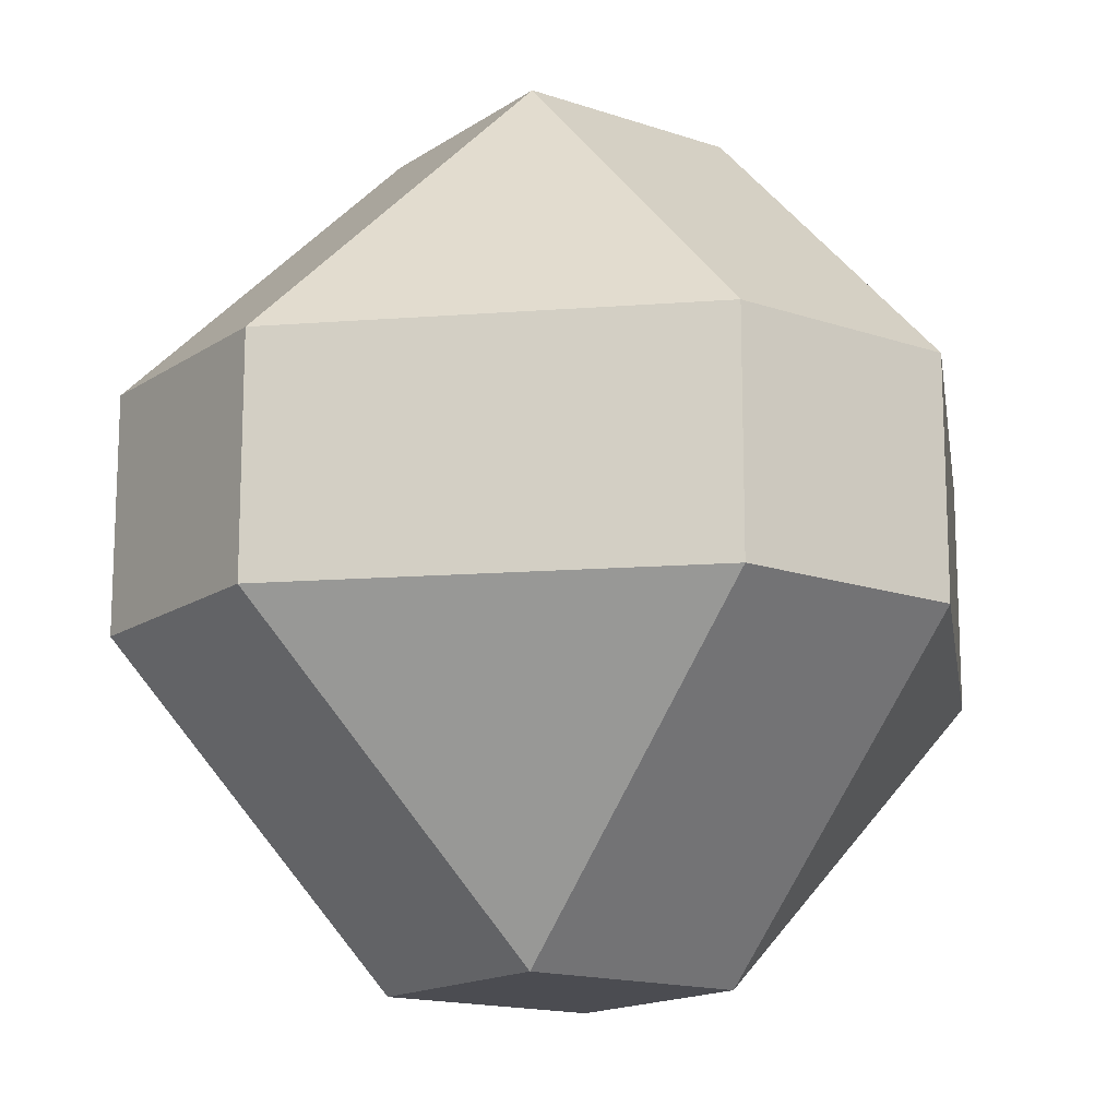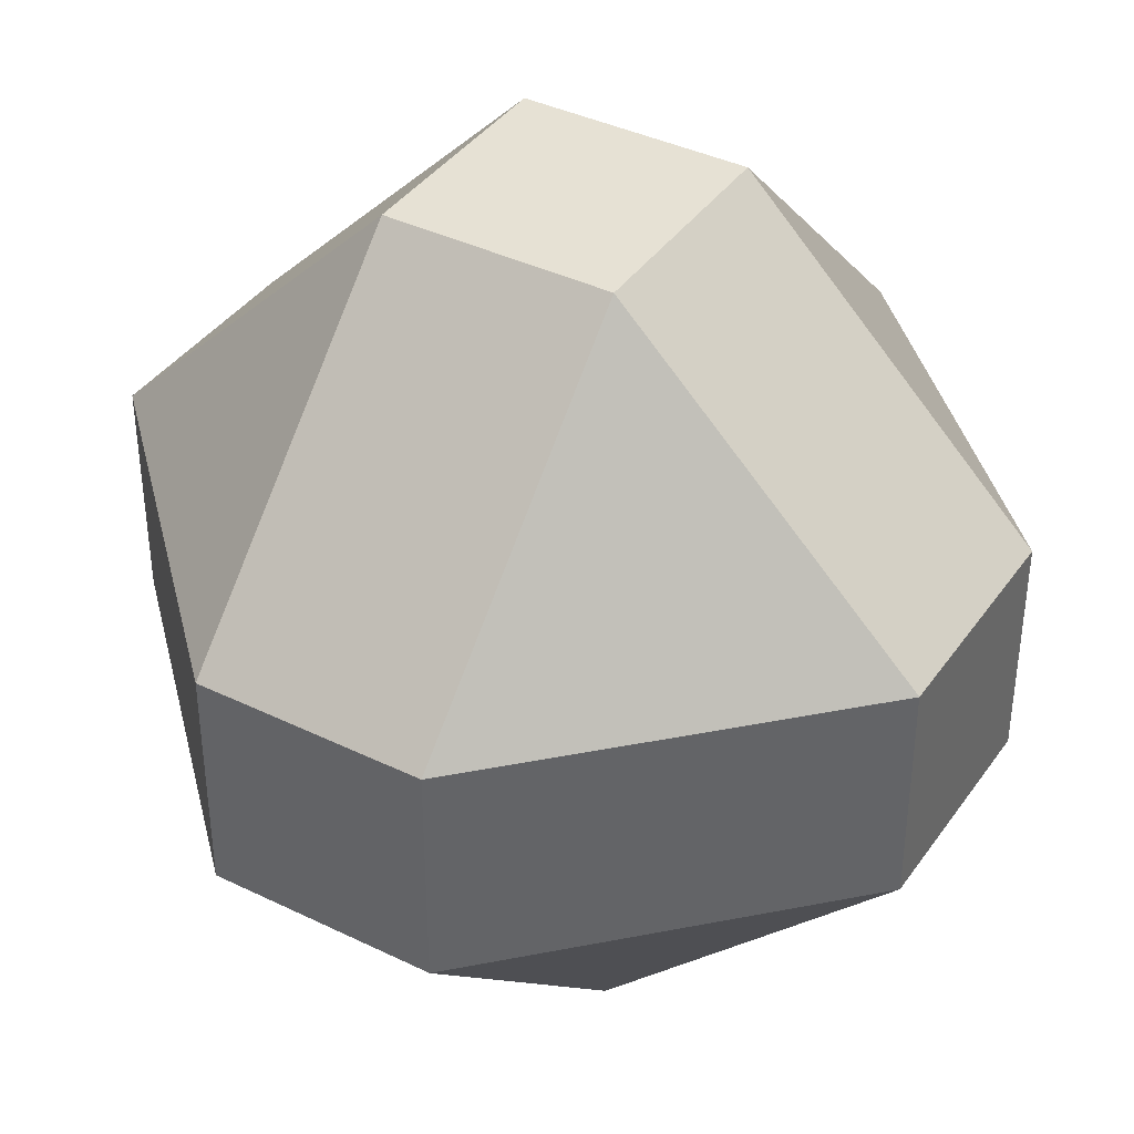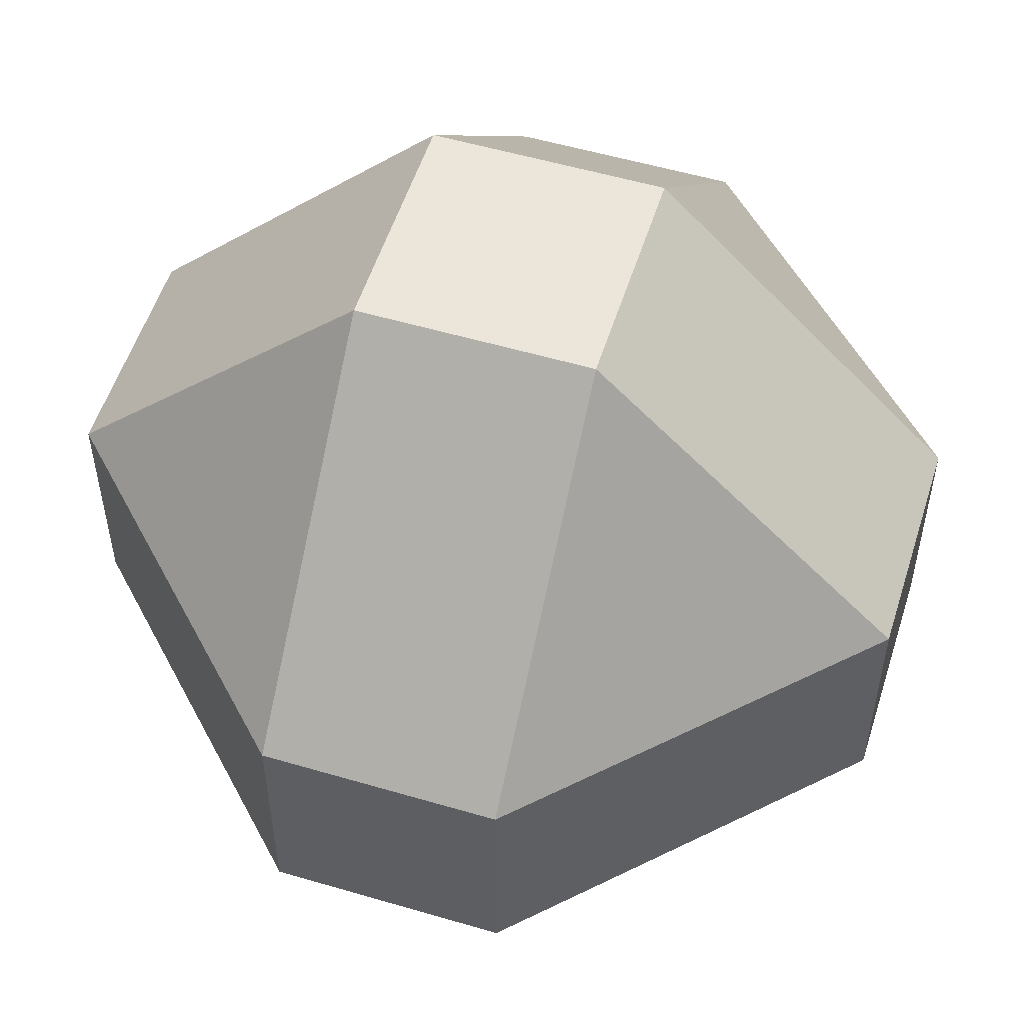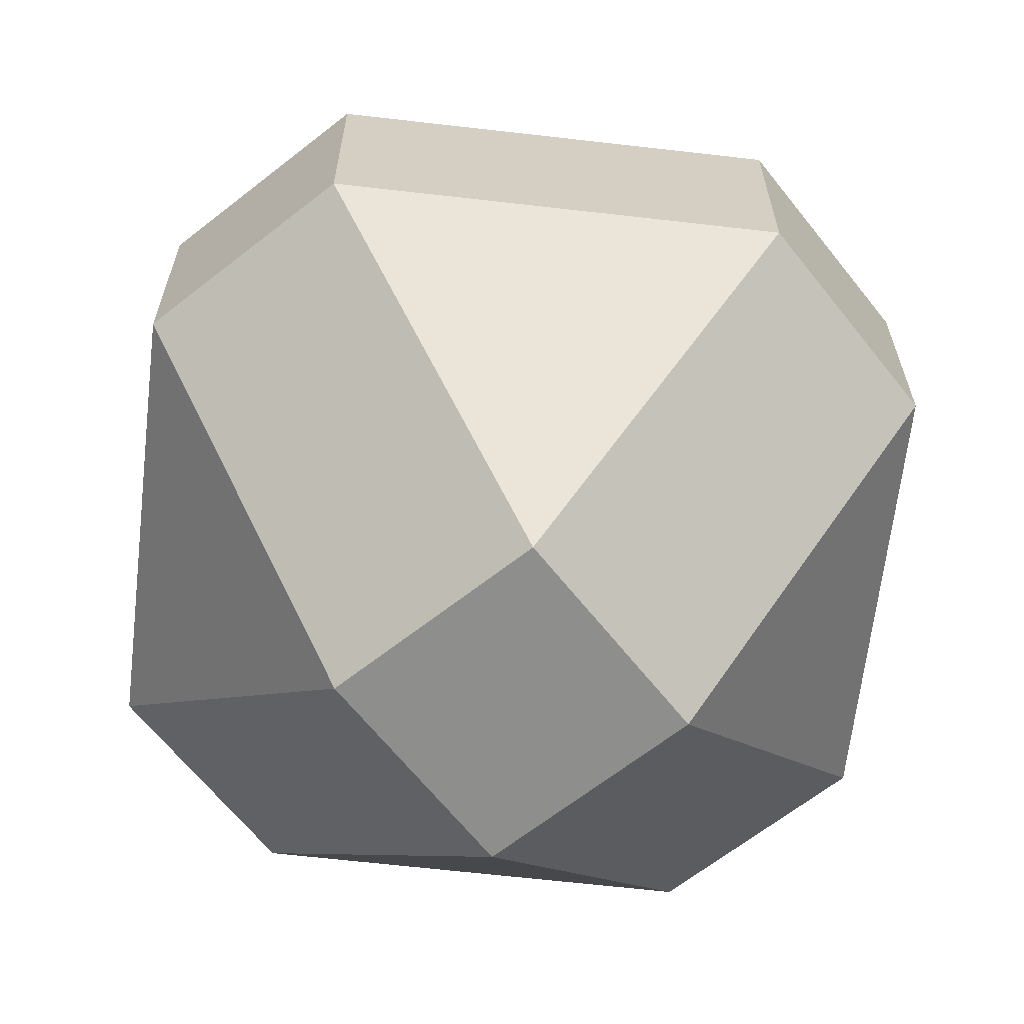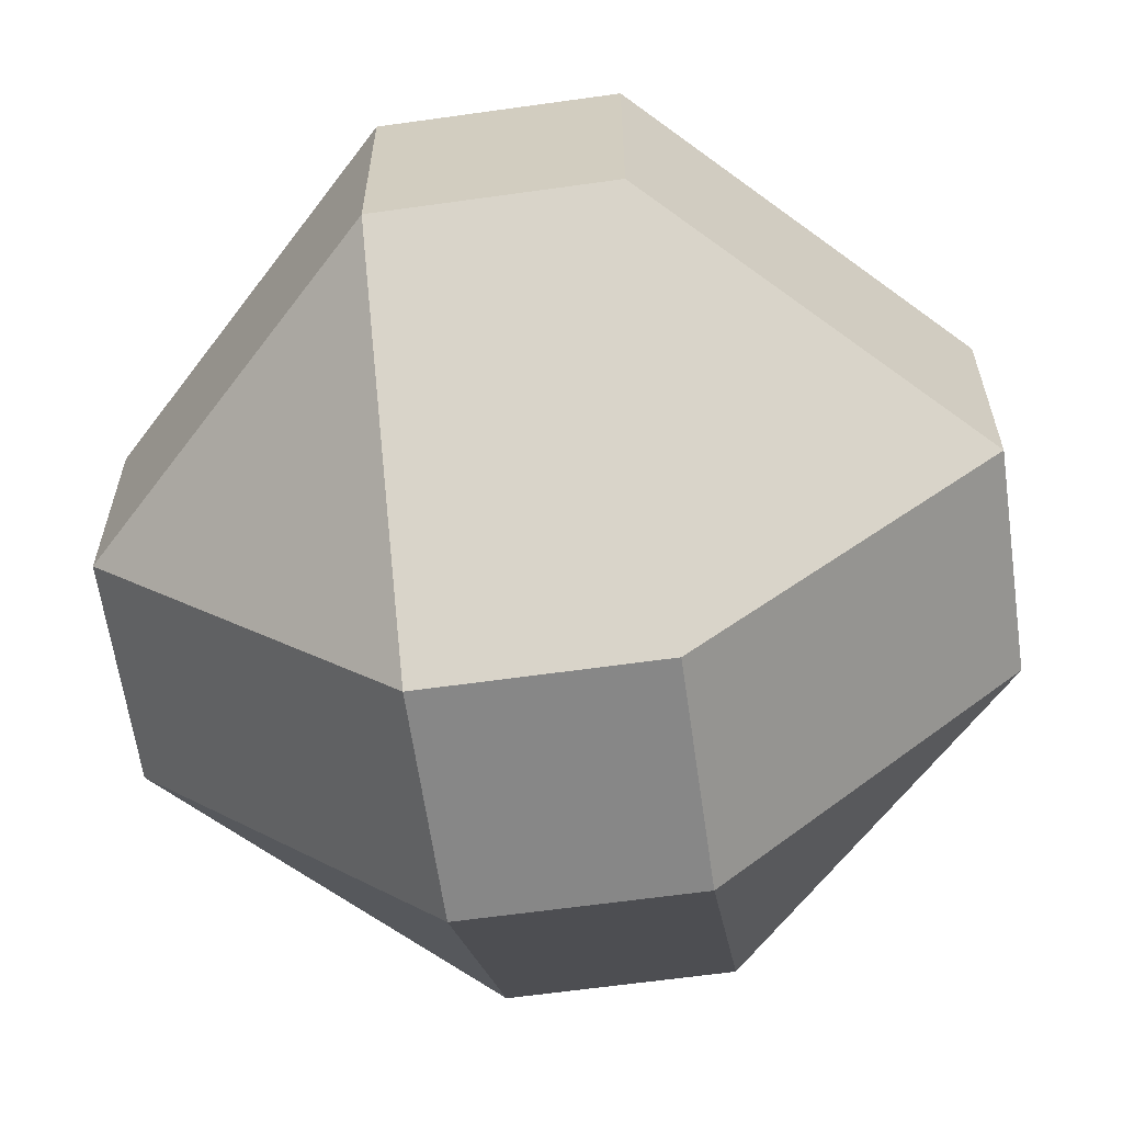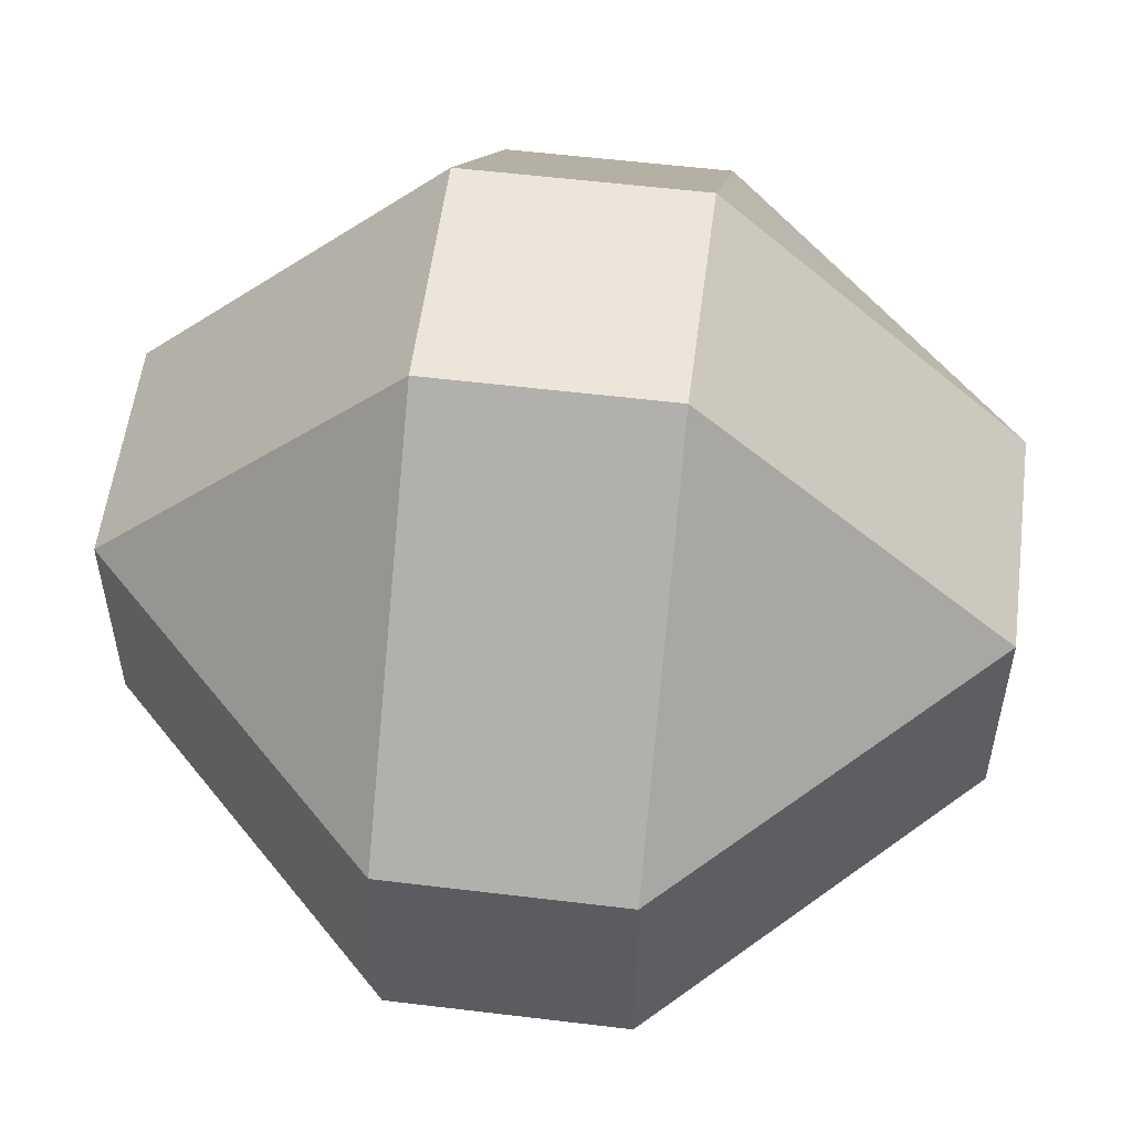
<metadata>
{"format":"obj","ext":"obj","renderer":"f3d","projection":"perspective","resolution":1024,"background":"white","views":[{"elev":-15.4,"azim":54.0,"up":"+Z"},{"elev":39.1,"azim":-148.7,"up":"+Y"},{"elev":54.2,"azim":-72.6,"up":"+Y"},{"elev":-64.9,"azim":-141.6,"up":"+Z"},{"elev":-62.5,"azim":-81.9,"up":"+Z"},{"elev":55.4,"azim":-172.7,"up":"+Y"}]}
</metadata>
<code>
o Cube
v 3.468 -0.9523 -0.9523
v 0.9523 -3.468 -0.9523
v 0.9523 -0.9523 -3.468
v 3.468 -0.9523 0.9523
v 0.9523 -0.9523 3.468
v 0.9523 -3.468 0.9523
v -0.9523 -0.9523 3.468
v -3.468 -0.9523 0.9523
v -0.9523 -3.468 0.9523
v -0.9523 -0.9523 -3.468
v -0.9523 -3.468 -0.9523
v -3.468 -0.9523 -0.9523
v 0.9523 0.9523 -3.468
v 0.9523 3.468 -0.9523
v 3.468 0.9523 -0.9523
v 0.9523 0.9523 3.468
v 3.468 0.9523 0.9523
v 0.9523 3.468 0.9523
v -3.468 0.9523 0.9523
v -0.9523 0.9523 3.468
v -0.9523 3.468 0.9523
v -3.468 0.9523 -0.9523
v -0.9523 3.468 -0.9523
v -0.9523 0.9523 -3.468
f 3 10 24
f 16 20 7
f 19 22 12
f 23 21 18
f 15 17 4
f 1 2 3
f 4 5 6
f 7 8 9
f 10 11 12
f 13 14 15
f 16 17 18
f 19 20 21
f 22 23 24
f 4 6 2
f 11 10 3
f 13 15 1
f 7 9 6
f 17 16 5
f 12 11 9
f 7 20 19
f 12 22 24
f 18 17 15
f 24 23 14
f 21 20 16
f 23 22 19
f 6 9 11
f 13 3 24
f 5 16 7
f 8 19 12
f 14 23 18
f 1 15 4
f 1 4 2
f 2 11 3
f 3 13 1
f 5 7 6
f 4 17 5
f 8 12 9
f 8 7 19
f 10 12 24
f 14 18 15
f 13 24 14
f 18 21 16
f 21 23 19
f 2 6 11

</code>
